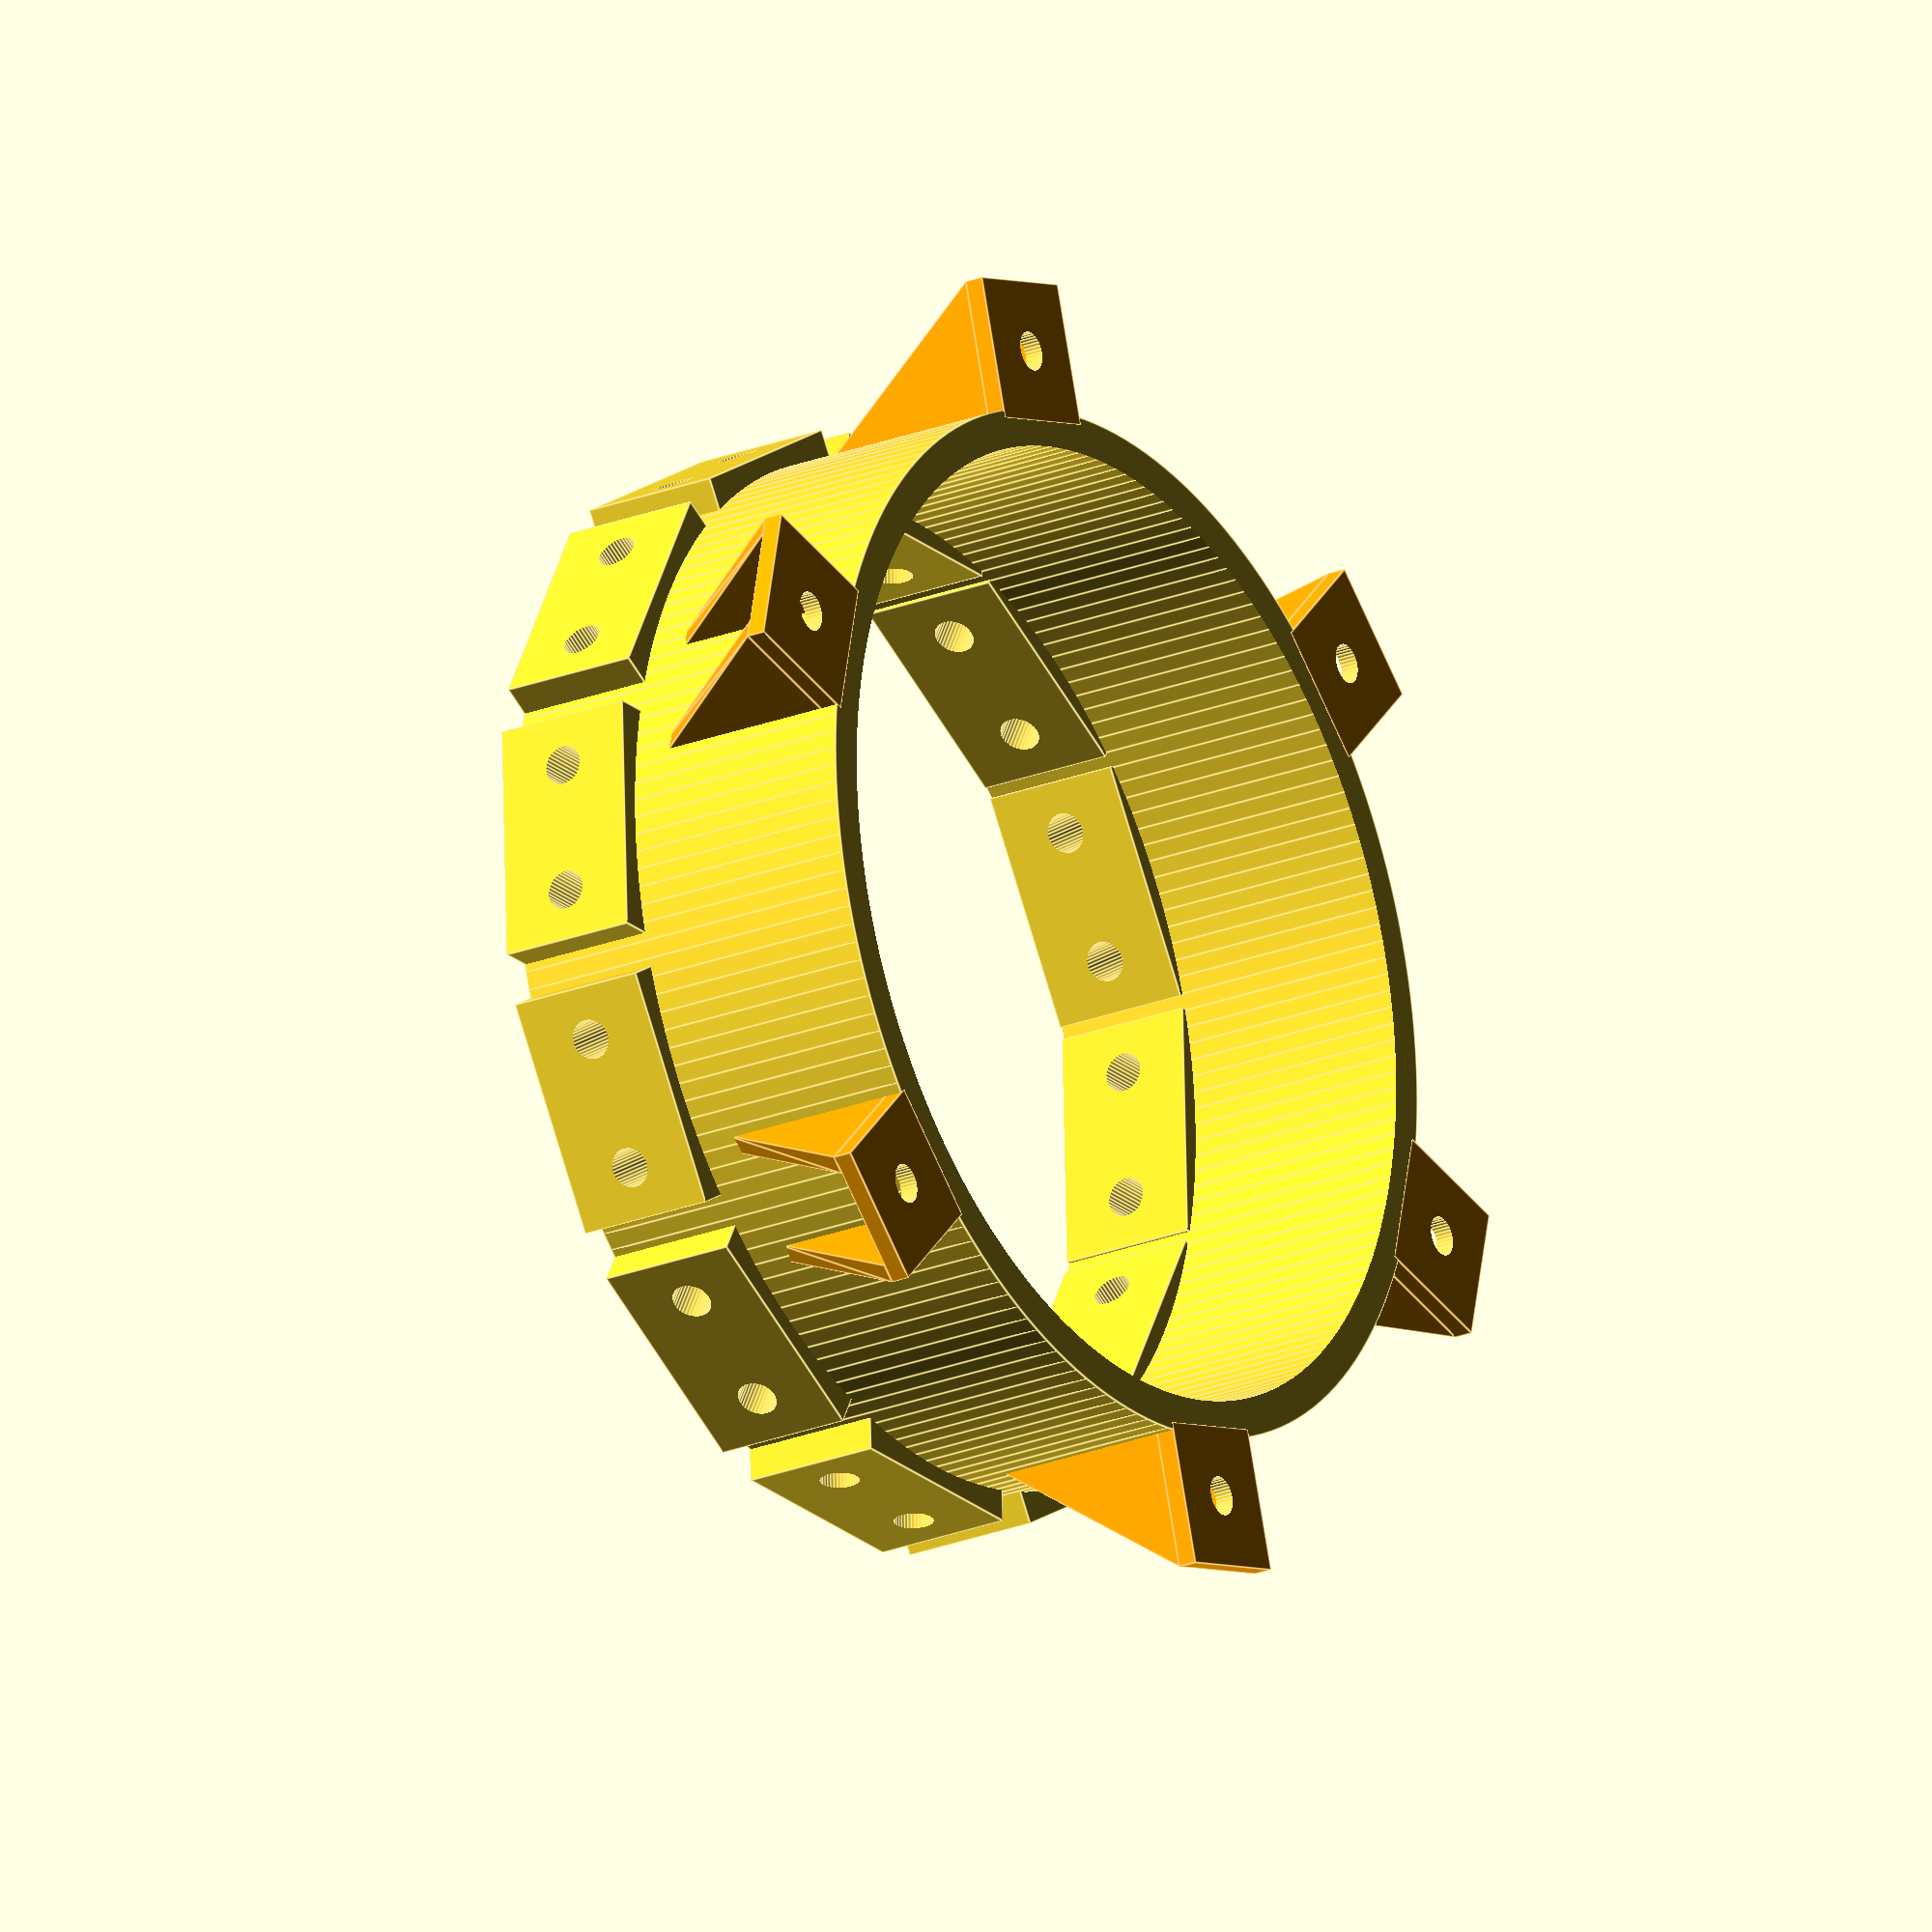
<openscad>
//
//   Modular Drum Kit System: First Experiment
//
//   Copyright (C) 2020 Sarah Kelley, sarah@sakelley.org
//
//   Still a work in progress! 11/16/2020 SK

MountingBlockSize = 15;

MountingBlockHeight = 15;
MountingBlockWidth = 25;

MountingBlockCount = 12;

MountingBlockHoleDiameter = 4.2; // 4.2 mm hole for M4 bolts
MountingBlockHoleSpacing = 14;  // space between the center of the two holes

HeadMountX = 15;  // adjusts how far out the tab sticks from the rim.
HeadMountY = 20;  // adjusts z height of bracket. Make larger if overhang is too steep.
HeadMountZ = 15;  // adjusts the spacing of the two triangular parts!
HeadMountCount = 6;
HeadMountOffsetAngle = (360/12)/2;

module HeadMountingBracket(sizeX=HeadMountX, sizeY=HeadMountY, sizeZ=HeadMountZ, thickness=2) {
    color("orange") rotate([-90,0,0]) translate([0,thickness,-sizeZ/2]) {
        for (t=[0,sizeZ-thickness]) {
            translate([0,0,t])
                linear_extrude(height=thickness)
                    polygon([[0,0],[0,sizeY],[sizeX,0]]);
        }
        translate([0,-thickness,0]) cube([sizeX, thickness, sizeZ]);
    }
}

module HollowCylinder(d=20, h=10, thickness=2, center=true) {
    difference() {
        cylinder(d=d, h=h, center=true);
        cylinder(d=d-(2*thickness), h=h*1.1, center=true);
    }
}

module SphericalCylinder(d=20, h=10, thickness=2, center=true) {
    difference() {
        sphere(d=d);
        cylinder(d=d-(2*thickness), h=h*1.1, center=true);
    }
}

module DrumCylinder(d=100, h=40, thickness=4,
        mbSize = MountingBlockSize,
        mbHeight = MountingBlockHeight,
        mbWidth = MountingBlockWidth,
        mbCount = MountingBlockCount,
        mbHoleDiameter = MountingBlockHoleDiameter,
        mbHoleSpacing = MountingBlockHoleSpacing,
        hmCount = HeadMountCount,
        hmOffsetAngle = HeadMountOffsetAngle
) {
            
    module mountingHole(ang) {
        t = mbHoleSpacing/2;
        rotate([0,0,ang]) 
            translate([t,d/2,(-h/2)+mbSize/2]) 
                rotate([90,0,0]) 
                    cylinder(d=mbHoleDiameter, h=35.5*thickness, center=true, $fn=36);
        rotate([0,0,ang]) 
            translate([-t,d/2,(-h/2)+mbSize/2]) 
                rotate([90,0,0]) 
                    cylinder(d=mbHoleDiameter, h=35.5*thickness, center=true, $fn=36);
    }
    
    module headMount(ang) {
        translate([0,0,(h/2)+0.01]) 
            rotate([0,0,ang]) 
                translate([(d/2)-(thickness/3),0,0]) 
                    HeadMountingBracket();
    }
    
    module headHole(ang) {
        z = (h/2)+(thickness/2)-0.1;
        rotate([0,0,ang]) 
            translate([(d/2) - (thickness/3) + (HeadMountX/2),0,z]) 
                // rotate([90,0,0]) 
                    cylinder(d=mbHoleDiameter, h=3.5*thickness, center=true, $fn=36);
    }
    
    module stressReliefHole(ang) {
        rotate([0,0,ang]) 
            translate([0,d/2,(-h/2)+(2*thickness/2)-0.1]) 
                rotate([90,0,0]) 
                    cube([2*thickness,2*thickness,4*thickness], center=true);
    }
    
    module mountingBlock(ang) {
        rotate([0,0,ang]) 
            translate([0,d/2-(thickness/2),(-h/2)+mbSize/2]) 
                rotate([90,0,0]) 
                    cube([mbWidth, mbHeight, 2*thickness], center=true);
    }
    
    
    difference() {
        union() {
            HollowCylinder(d=d, h=h, thickness=thickness, center=true);
            for (ang=[0:360/mbCount:360-1]) mountingBlock(ang);
            for (ang=[0:360/hmCount:360-1]) headMount(ang+hmOffsetAngle);
            //translate([0,0,(h/2)+(thickness/2)-0.1])
            //    HollowCylinder(d=d+(2*mbSize)-(2*thickness), 
            //        h=thickness, thickness=mbSize, center=true);
        }
        for (ang=[0:360/mbCount:360-1]) mountingHole(ang);
        for (ang=[0:360/hmCount:360-1]) headHole(ang+hmOffsetAngle);
        //for (ang=[0:360/mbCount:360-1]) stressReliefHole(ang+hmOffsetAngle);
    }
}

// Diameters from 100mm and up will work with these
// block sizes. Can't really go smaller without changing
// the mounting block system.
// I can't go bigger than about 300mm because that's how big
// my printer is...
//
// Thickness should be at least 1.7. Say 2 for safety.
// (Has to do with the head brackets being tangent to a circle;
// we're not doing the right calculations for this, just adding
// a little slop to make it work out!)
//
DrumCylinder(d=110, $fn=180);


//HeadMountingBracket();

</openscad>
<views>
elev=203.7 azim=267.9 roll=236.6 proj=o view=edges
</views>
